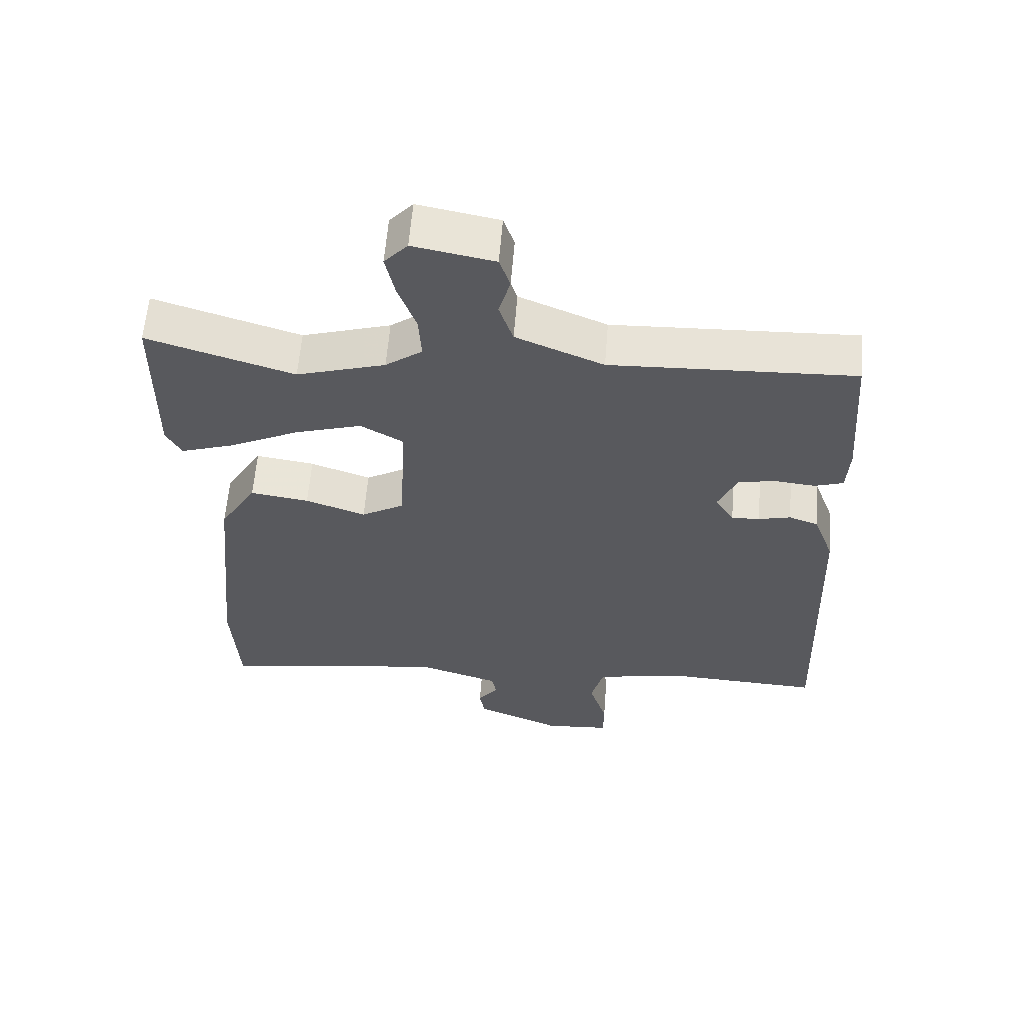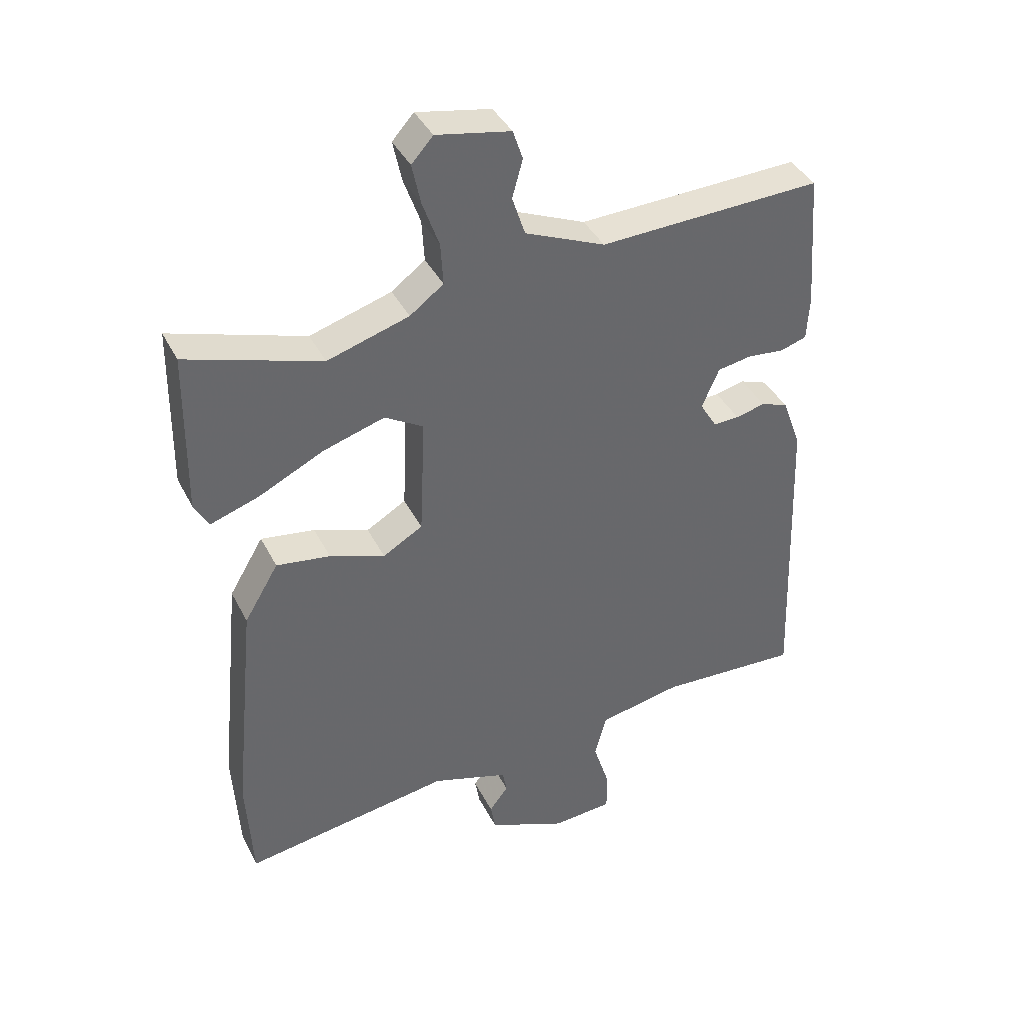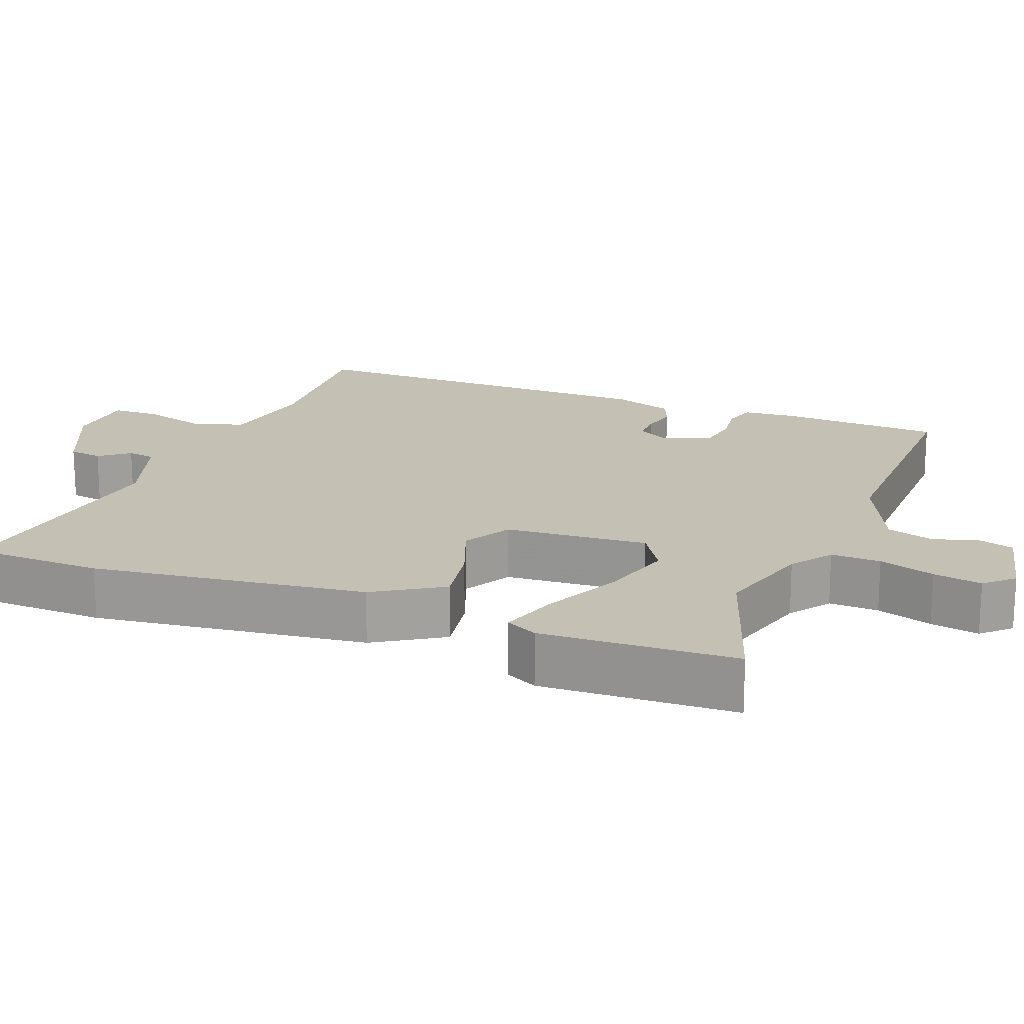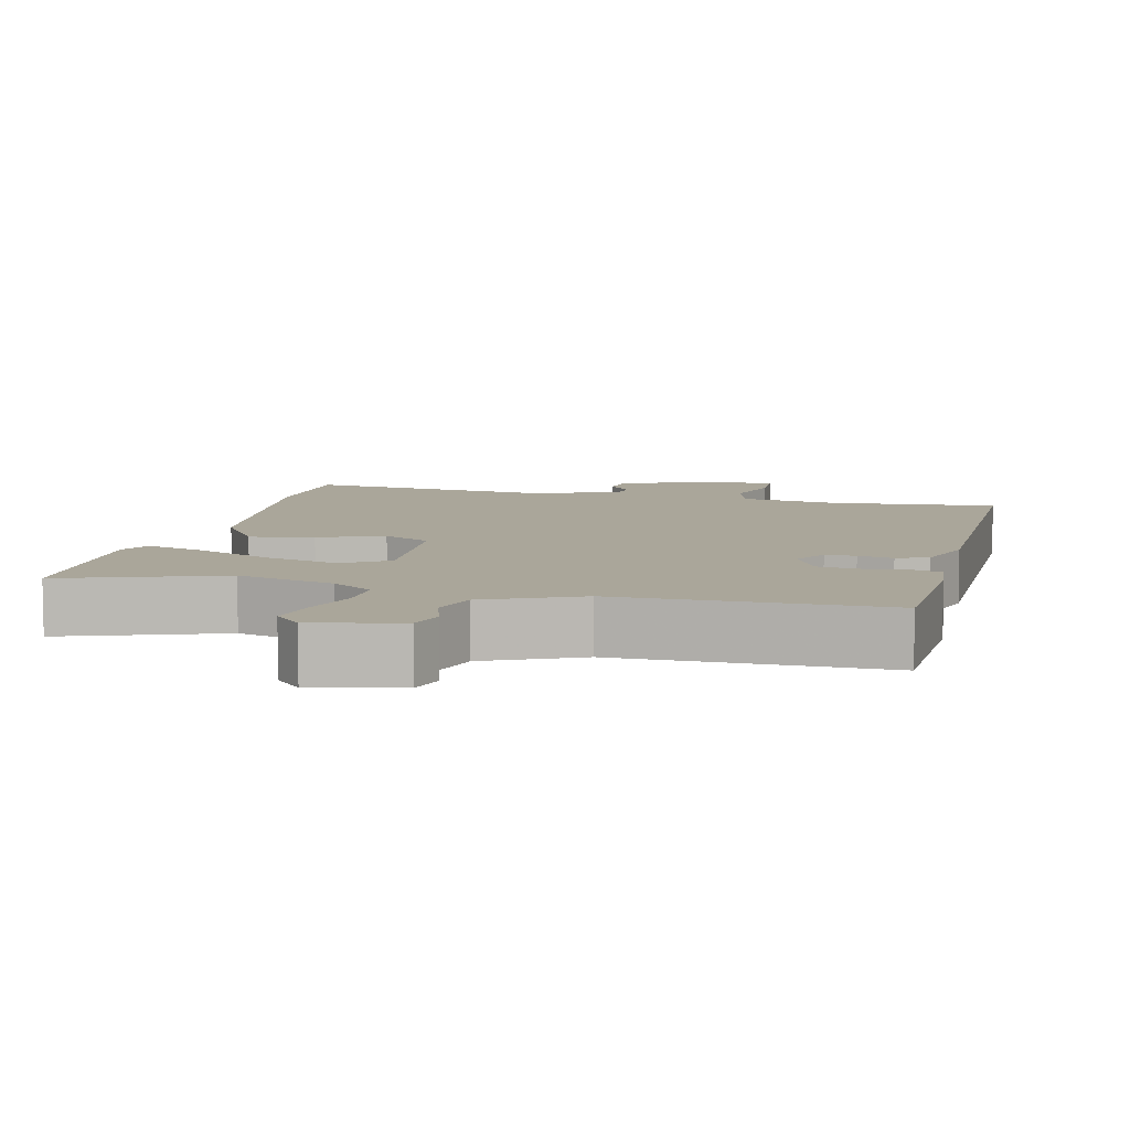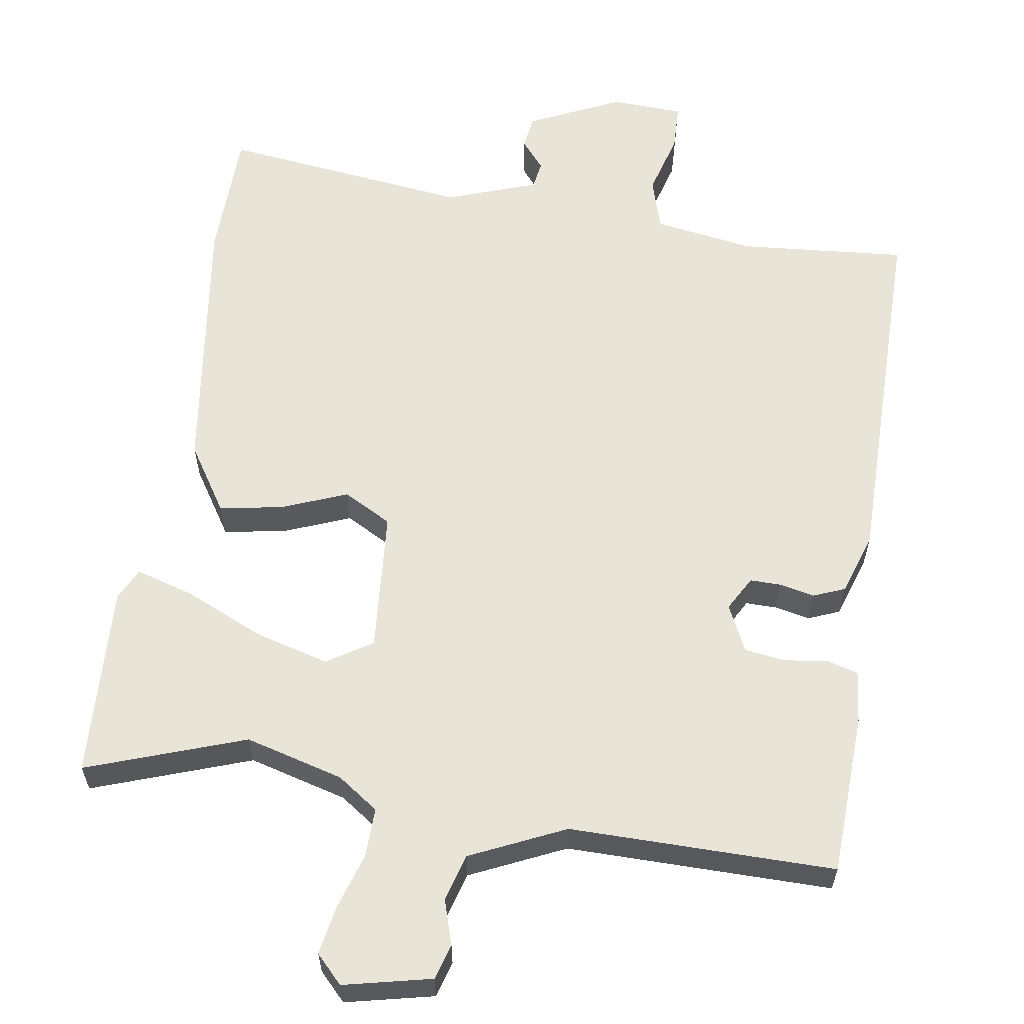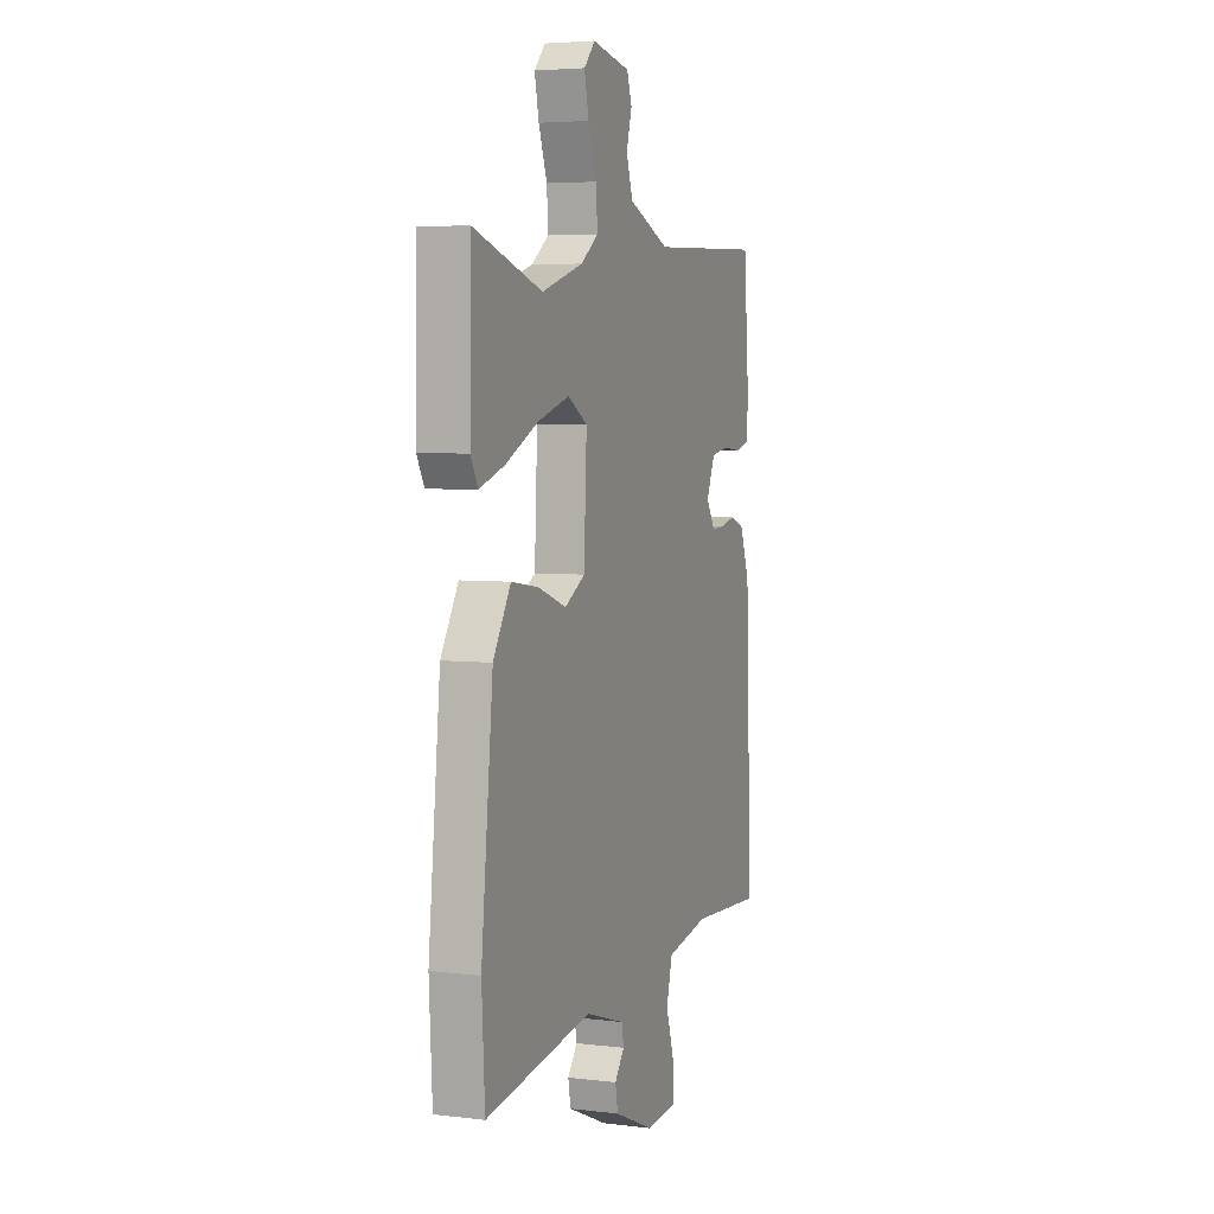
<metadata>
{"format":"obj","ext":"obj","renderer":"f3d","projection":"perspective","resolution":1024,"background":"white","views":[{"elev":60.0,"azim":4.6,"up":"+Z"},{"elev":39.6,"azim":-24.8,"up":"+Z"},{"elev":18.3,"azim":-70.2,"up":"+Y"},{"elev":7.8,"azim":11.6,"up":"+Y"},{"elev":60.2,"azim":6.8,"up":"+Y"},{"elev":4.7,"azim":-68.9,"up":"+Z"}]}
</metadata>
<code>
v -0.528 0.07 0.509
v -0.309 0.07 0.44
v -0.176 0.07 0.481
v -0.121 0.07 0.522
v -0.125 0.07 0.59
v -0.152 0.07 0.666
v -0.166 0.07 0.732
v -0.131 0.07 0.771
v -0.01 0.07 0.748
v 0.006 0.07 0.7
v -0.011 0.07 0.638
v 0.01 0.07 0.574
v 0.141 0.07 0.519
v 0.504 0.07 0.534
v 0.521 0.07 0.312
v 0.517 0.07 0.24
v 0.474 0.07 0.226
v 0.414 0.07 0.232
v 0.358 0.07 0.222
v 0.33 0.07 0.157
v 0.358 0.07 0.111
v 0.4 0.07 0.113
v 0.448 0.07 0.125
v 0.492 0.07 0.109
v 0.523 0.07 0.025
v 0.542 0.07 -0.483
v 0.311 0.07 -0.472
v 0.175 0.07 -0.499
v 0.156 0.07 -0.572
v 0.183 0.07 -0.658
v 0.183 0.07 -0.723
v 0.084 0.07 -0.731
v -0.045 0.07 -0.676
v -0.053 0.07 -0.63
v -0.022 0.07 -0.589
v -0.029 0.07 -0.551
v -0.155 0.07 -0.511
v -0.496 0.07 -0.565
v -0.506 0.07 -0.385
v -0.468 0.07 -0.01
v -0.412 0.07 0.084
v -0.324 0.07 0.071
v -0.234 0.07 0.039
v -0.169 0.07 0.077
v -0.16 0.07 0.273
v -0.223 0.07 0.31
v -0.323 0.07 0.279
v -0.429 0.07 0.227
v -0.509 0.07 0.2
v -0.532 0.07 0.243
v -0.528 0 0.509
v -0.309 0 0.44
v -0.176 0 0.481
v -0.121 0 0.522
v -0.125 0 0.59
v -0.152 0 0.666
v -0.166 0 0.732
v -0.131 0 0.771
v -0.01 0 0.748
v 0.006 0 0.7
v -0.011 0 0.638
v 0.01 0 0.574
v 0.141 0 0.519
v 0.504 0 0.534
v 0.521 0 0.312
v 0.517 0 0.24
v 0.474 0 0.226
v 0.414 0 0.232
v 0.358 0 0.222
v 0.33 0 0.157
v 0.358 0 0.111
v 0.4 0 0.113
v 0.448 0 0.125
v 0.492 0 0.109
v 0.523 0 0.025
v 0.542 0 -0.483
v 0.311 0 -0.472
v 0.175 0 -0.499
v 0.156 0 -0.572
v 0.183 0 -0.658
v 0.183 0 -0.723
v 0.084 0 -0.731
v -0.045 0 -0.676
v -0.053 0 -0.63
v -0.022 0 -0.589
v -0.029 0 -0.551
v -0.155 0 -0.511
v -0.496 0 -0.565
v -0.506 0 -0.385
v -0.468 0 -0.01
v -0.412 0 0.084
v -0.324 0 0.071
v -0.234 0 0.039
v -0.169 0 0.077
v -0.16 0 0.273
v -0.223 0 0.31
v -0.323 0 0.279
v -0.429 0 0.227
v -0.509 0 0.2
v -0.532 0 0.243
f 47 48 49 50
f 46 47 50 1
f 45 46 1 2
f 40 41 42 43
f 38 39 40 43
f 37 38 43 44
f 36 37 44 45
f 32 33 34 35
f 32 35 36 45
f 29 30 31 32
f 28 29 32 45
f 24 25 26 27
f 22 23 24 27
f 21 22 27 28
f 20 21 28 45
f 15 16 17 18
f 13 14 15 18
f 12 13 18 19
f 8 9 10 11
f 8 11 12
f 5 6 7 8
f 4 5 8 12
f 3 4 12 19
f 19 20 45
f 2 3 19 45
f 100 99 98 97
f 51 100 97 96
f 52 51 96 95
f 93 92 91 90
f 93 90 89 88
f 94 93 88 87
f 95 94 87 86
f 85 84 83 82
f 95 86 85 82
f 82 81 80 79
f 95 82 79 78
f 77 76 75 74
f 77 74 73 72
f 78 77 72 71
f 95 78 71 70
f 68 67 66 65
f 68 65 64 63
f 69 68 63 62
f 61 60 59 58
f 62 61 58
f 58 57 56 55
f 62 58 55 54
f 69 62 54 53
f 95 70 69
f 95 69 53 52
f 1 51 52 2
f 2 52 53 3
f 3 53 54 4
f 4 54 55 5
f 5 55 56 6
f 6 56 57 7
f 7 57 58 8
f 8 58 59 9
f 9 59 60 10
f 10 60 61 11
f 11 61 62 12
f 12 62 63 13
f 13 63 64 14
f 14 64 65 15
f 15 65 66 16
f 16 66 67 17
f 17 67 68 18
f 18 68 69 19
f 19 69 70 20
f 20 70 71 21
f 21 71 72 22
f 22 72 73 23
f 23 73 74 24
f 24 74 75 25
f 25 75 76 26
f 26 76 77 27
f 27 77 78 28
f 28 78 79 29
f 29 79 80 30
f 30 80 81 31
f 31 81 82 32
f 32 82 83 33
f 33 83 84 34
f 34 84 85 35
f 35 85 86 36
f 36 86 87 37
f 37 87 88 38
f 38 88 89 39
f 39 89 90 40
f 40 90 91 41
f 41 91 92 42
f 42 92 93 43
f 43 93 94 44
f 44 94 95 45
f 45 95 96 46
f 46 96 97 47
f 47 97 98 48
f 48 98 99 49
f 49 99 100 50
f 50 100 51 1

</code>
